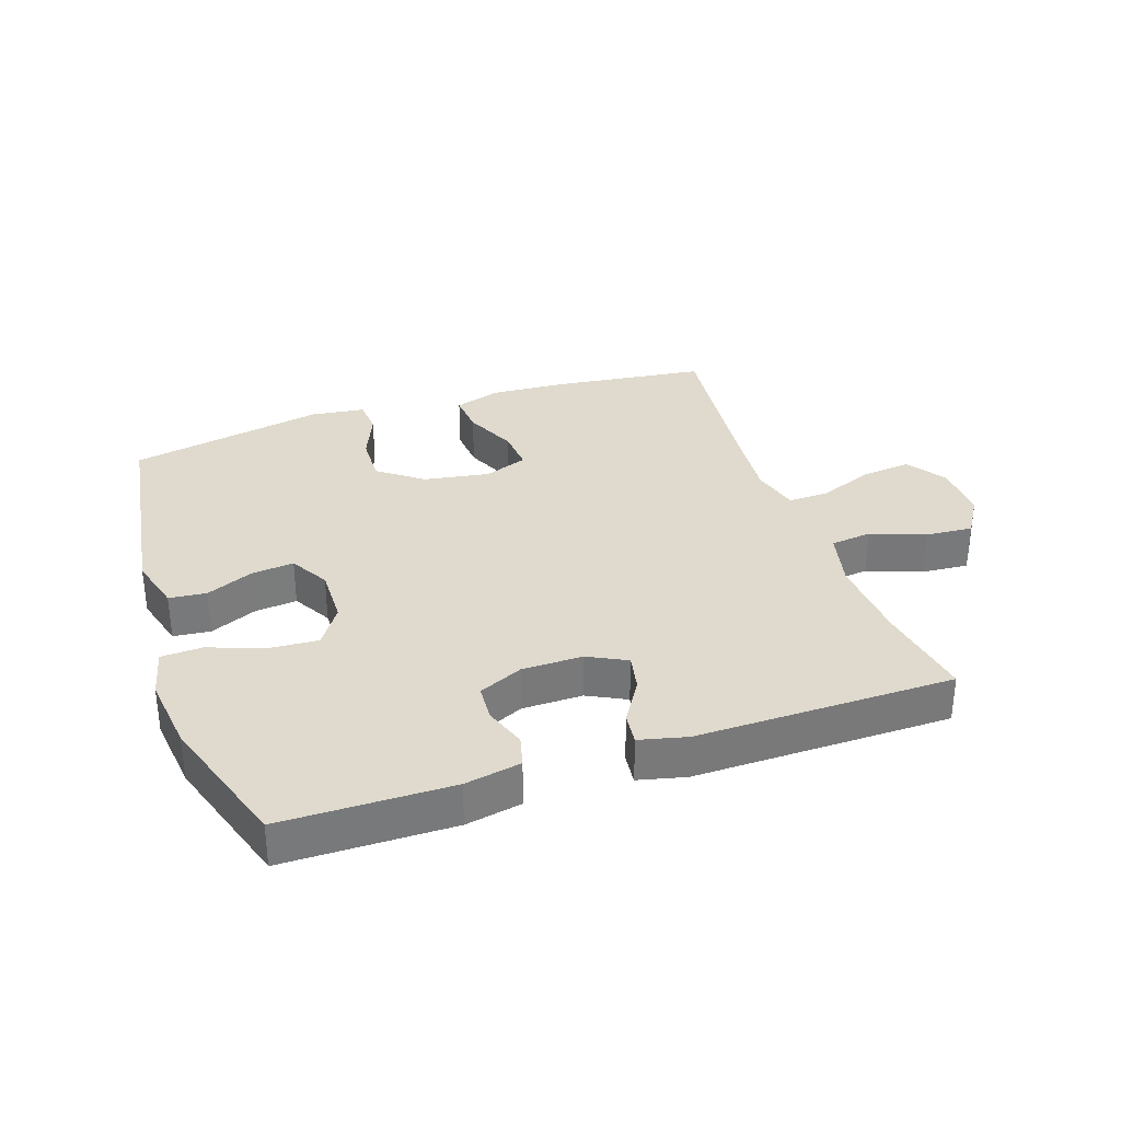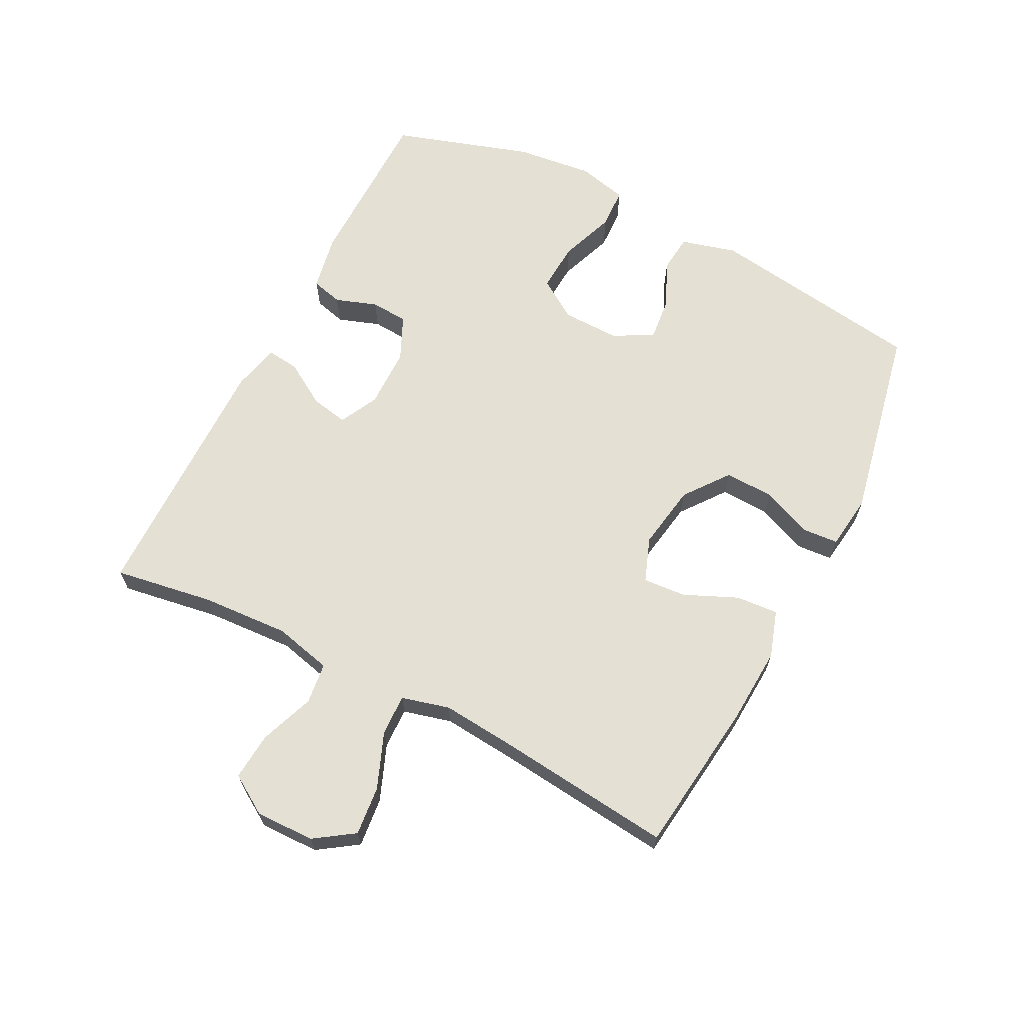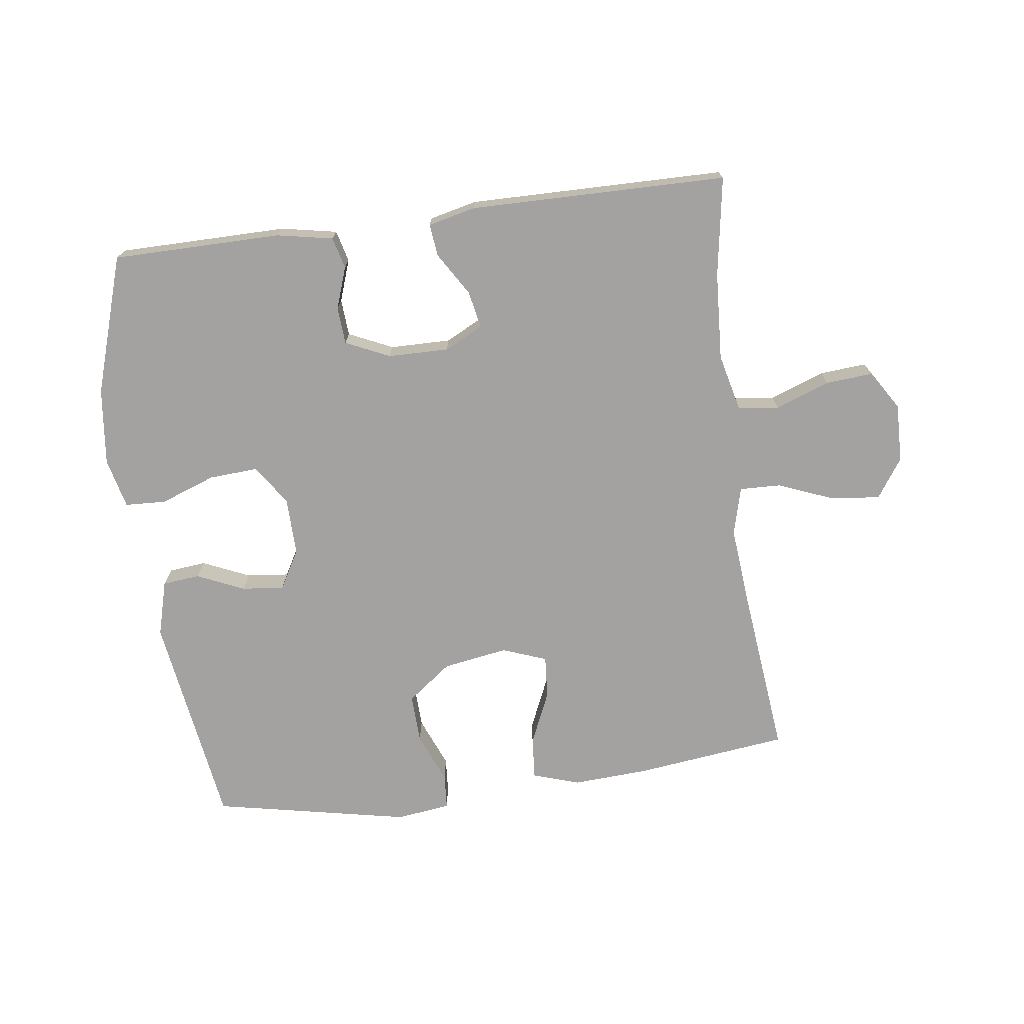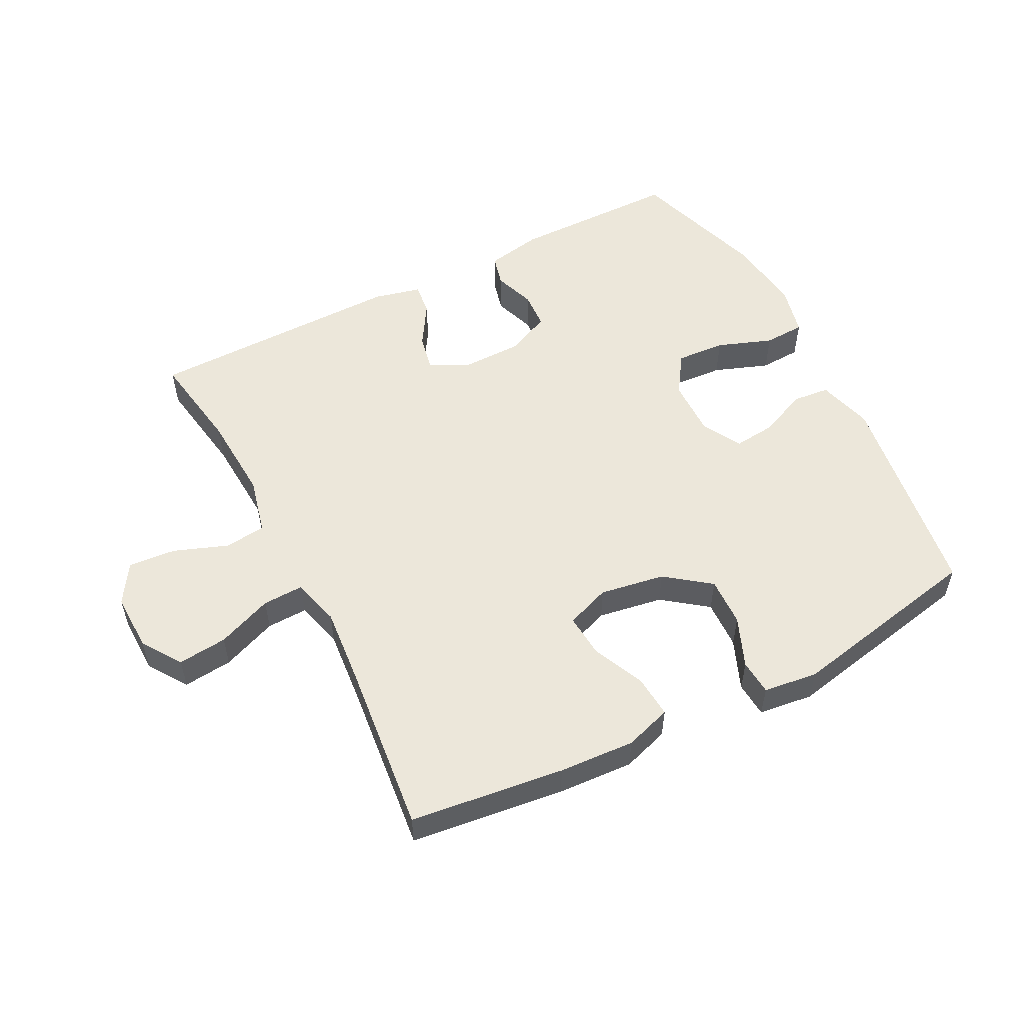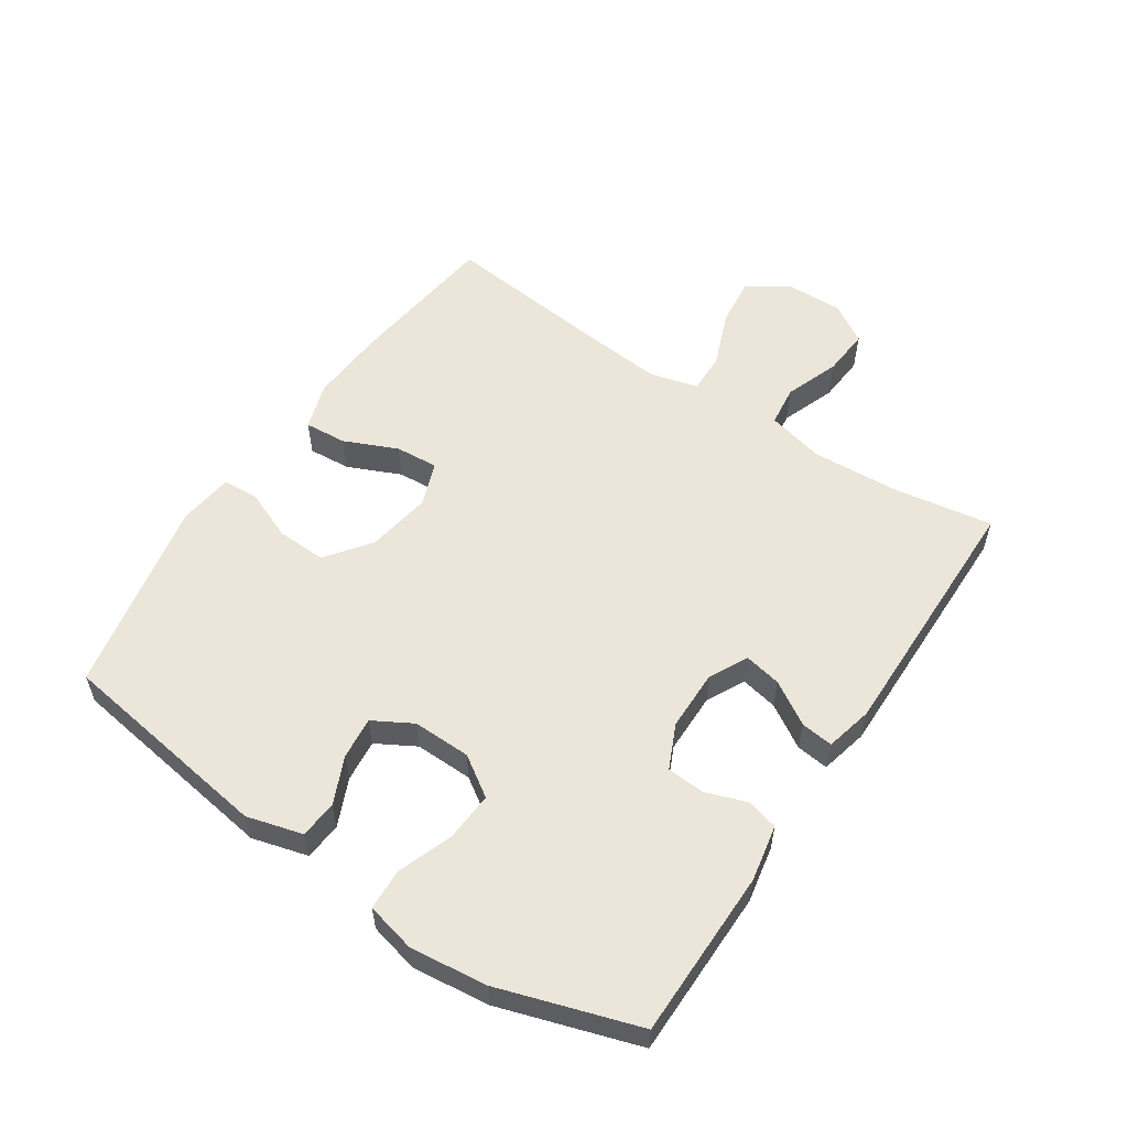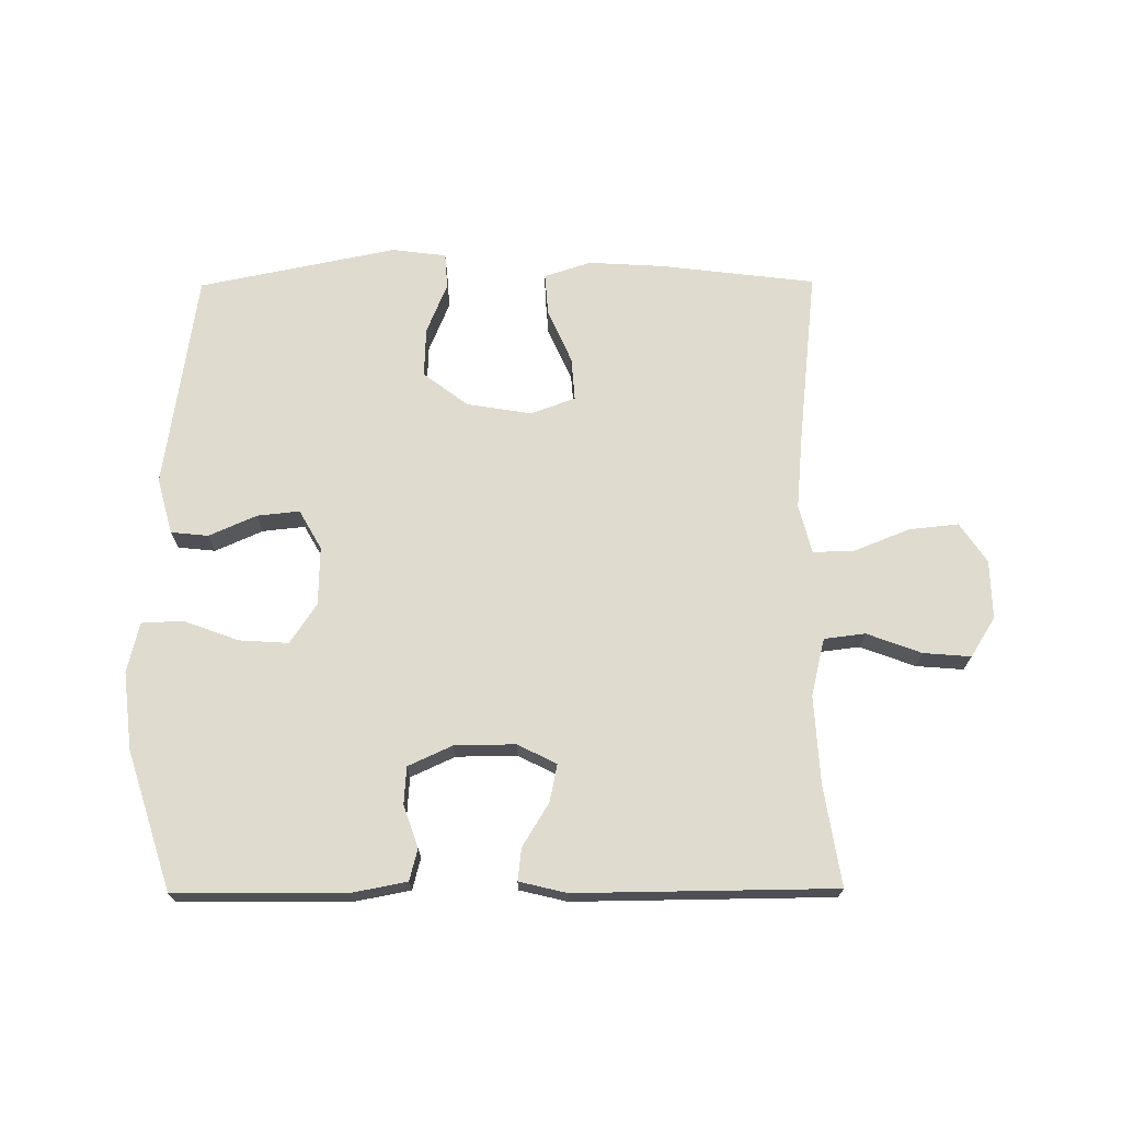
<metadata>
{"format":"obj","ext":"obj","renderer":"f3d","projection":"perspective","resolution":1024,"background":"white","views":[{"elev":32.6,"azim":-18.8,"up":"+Y"},{"elev":65.5,"azim":117.1,"up":"+Y"},{"elev":-72.7,"azim":7.5,"up":"+Y"},{"elev":53.8,"azim":152.7,"up":"+Y"},{"elev":56.2,"azim":-56.4,"up":"+Y"},{"elev":70.5,"azim":-0.4,"up":"+Y"}]}
</metadata>
<code>
v -0.5 0.07 0.5
v -0.233 0.07 0.502
v -0.144 0.07 0.485
v -0.131 0.07 0.435
v -0.154 0.07 0.369
v -0.15 0.07 0.31
v -0.08 0.07 0.278
v 0.016 0.07 0.277
v 0.077 0.07 0.308
v 0.065 0.07 0.367
v 0.023 0.07 0.435
v 0.017 0.07 0.486
v 0.092 0.07 0.504
v 0.5 0.07 0.5
v 0.475 0.07 0.343
v 0.467 0.07 0.204
v 0.489 0.07 0.113
v 0.554 0.07 0.105
v 0.64 0.07 0.137
v 0.715 0.07 0.143
v 0.754 0.07 0.081
v 0.752 0.07 -0.012
v 0.71 0.07 -0.074
v 0.632 0.07 -0.066
v 0.544 0.07 -0.031
v 0.479 0.07 -0.029
v 0.459 0.07 -0.105
v 0.47 0.07 -0.225
v 0.5 0.07 -0.5
v 0.256 0.07 -0.53
v 0.136 0.07 -0.537
v 0.062 0.07 -0.513
v 0.067 0.07 -0.446
v 0.104 0.07 -0.362
v 0.109 0.07 -0.294
v 0.039 0.07 -0.268
v -0.064 0.07 -0.285
v -0.134 0.07 -0.338
v -0.131 0.07 -0.416
v -0.098 0.07 -0.496
v -0.102 0.07 -0.552
v -0.188 0.07 -0.563
v -0.5 0.07 -0.5
v -0.551 0.07 -0.157
v -0.527 0.07 -0.069
v -0.468 0.07 -0.063
v -0.393 0.07 -0.096
v -0.326 0.07 -0.103
v -0.291 0.07 -0.041
v -0.293 0.07 0.051
v -0.335 0.07 0.114
v -0.413 0.07 0.109
v -0.5 0.07 0.077
v -0.565 0.07 0.08
v -0.584 0.07 0.159
v -0.57 0.07 0.281
v -0.5 0 0.5
v -0.233 0 0.502
v -0.144 0 0.485
v -0.131 0 0.435
v -0.154 0 0.369
v -0.15 0 0.31
v -0.08 0 0.278
v 0.016 0 0.277
v 0.077 0 0.308
v 0.065 0 0.367
v 0.023 0 0.435
v 0.017 0 0.486
v 0.092 0 0.504
v 0.5 0 0.5
v 0.475 0 0.343
v 0.467 0 0.204
v 0.489 0 0.113
v 0.554 0 0.105
v 0.64 0 0.137
v 0.715 0 0.143
v 0.754 0 0.081
v 0.752 0 -0.012
v 0.71 0 -0.074
v 0.632 0 -0.066
v 0.544 0 -0.031
v 0.479 0 -0.029
v 0.459 0 -0.105
v 0.47 0 -0.225
v 0.5 0 -0.5
v 0.256 0 -0.53
v 0.136 0 -0.537
v 0.062 0 -0.513
v 0.067 0 -0.446
v 0.104 0 -0.362
v 0.109 0 -0.294
v 0.039 0 -0.268
v -0.064 0 -0.285
v -0.134 0 -0.338
v -0.131 0 -0.416
v -0.098 0 -0.496
v -0.102 0 -0.552
v -0.188 0 -0.563
v -0.5 0 -0.5
v -0.551 0 -0.157
v -0.527 0 -0.069
v -0.468 0 -0.063
v -0.393 0 -0.096
v -0.326 0 -0.103
v -0.291 0 -0.041
v -0.293 0 0.051
v -0.335 0 0.114
v -0.413 0 0.109
v -0.5 0 0.077
v -0.565 0 0.08
v -0.584 0 0.159
v -0.57 0 0.281
f 52 53 54 55
f 51 52 55 56
f 44 45 46 47
f 44 47 48
f 43 44 48
f 42 43 48 49
f 39 40 41 42
f 38 39 42 49
f 31 32 33 34
f 31 34 35
f 28 29 30 31
f 27 28 31 35
f 26 27 35 36
f 22 23 24 25
f 22 25 26
f 21 22 26
f 18 19 20 21
f 18 21 26
f 17 18 26 36
f 12 13 14 15
f 10 11 12 15
f 9 10 15 16
f 8 9 16 17
f 2 3 4 5
f 2 5 6
f 51 56 1 2
f 50 51 2 6
f 37 38 49 50
f 37 50 6 7
f 17 36 37
f 7 8 17 37
f 111 110 109 108
f 112 111 108 107
f 103 102 101 100
f 104 103 100
f 104 100 99
f 105 104 99 98
f 98 97 96 95
f 105 98 95 94
f 90 89 88 87
f 91 90 87
f 87 86 85 84
f 91 87 84 83
f 92 91 83 82
f 81 80 79 78
f 82 81 78
f 82 78 77
f 77 76 75 74
f 82 77 74
f 92 82 74 73
f 71 70 69 68
f 71 68 67 66
f 72 71 66 65
f 73 72 65 64
f 61 60 59 58
f 62 61 58
f 58 57 112 107
f 62 58 107 106
f 106 105 94 93
f 63 62 106 93
f 93 92 73
f 93 73 64 63
f 1 57 58 2
f 2 58 59 3
f 3 59 60 4
f 4 60 61 5
f 5 61 62 6
f 6 62 63 7
f 7 63 64 8
f 8 64 65 9
f 9 65 66 10
f 10 66 67 11
f 11 67 68 12
f 12 68 69 13
f 13 69 70 14
f 14 70 71 15
f 15 71 72 16
f 16 72 73 17
f 17 73 74 18
f 18 74 75 19
f 19 75 76 20
f 20 76 77 21
f 21 77 78 22
f 22 78 79 23
f 23 79 80 24
f 24 80 81 25
f 25 81 82 26
f 26 82 83 27
f 27 83 84 28
f 28 84 85 29
f 29 85 86 30
f 30 86 87 31
f 31 87 88 32
f 32 88 89 33
f 33 89 90 34
f 34 90 91 35
f 35 91 92 36
f 36 92 93 37
f 37 93 94 38
f 38 94 95 39
f 39 95 96 40
f 40 96 97 41
f 41 97 98 42
f 42 98 99 43
f 43 99 100 44
f 44 100 101 45
f 45 101 102 46
f 46 102 103 47
f 47 103 104 48
f 48 104 105 49
f 49 105 106 50
f 50 106 107 51
f 51 107 108 52
f 52 108 109 53
f 53 109 110 54
f 54 110 111 55
f 55 111 112 56
f 56 112 57 1

</code>
